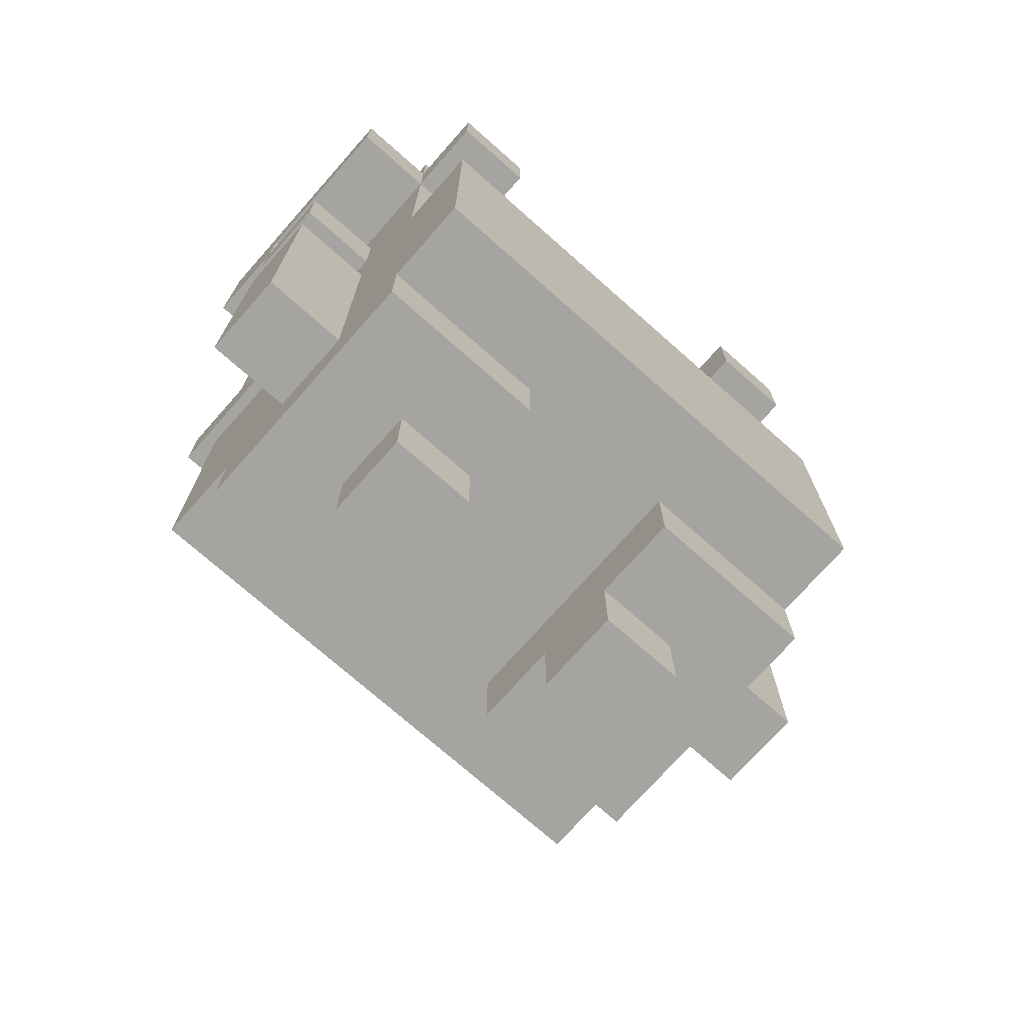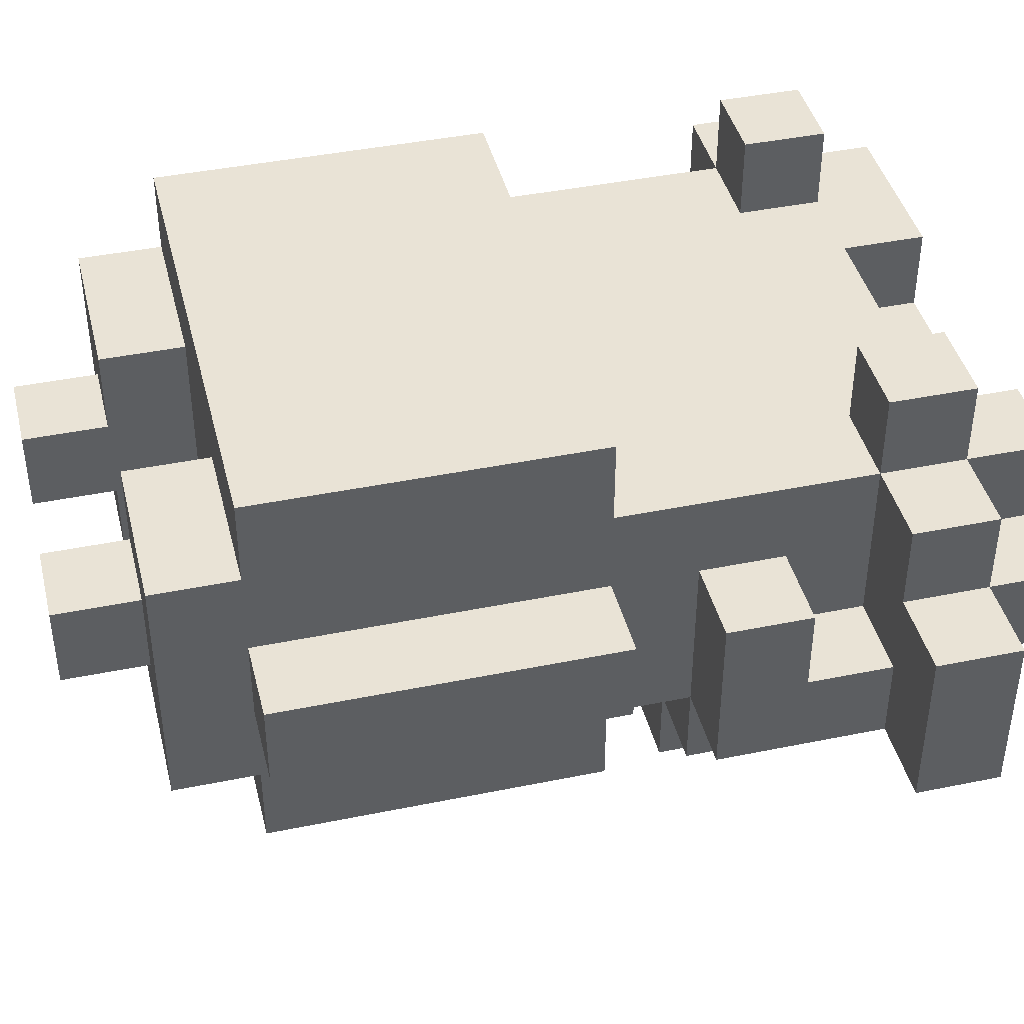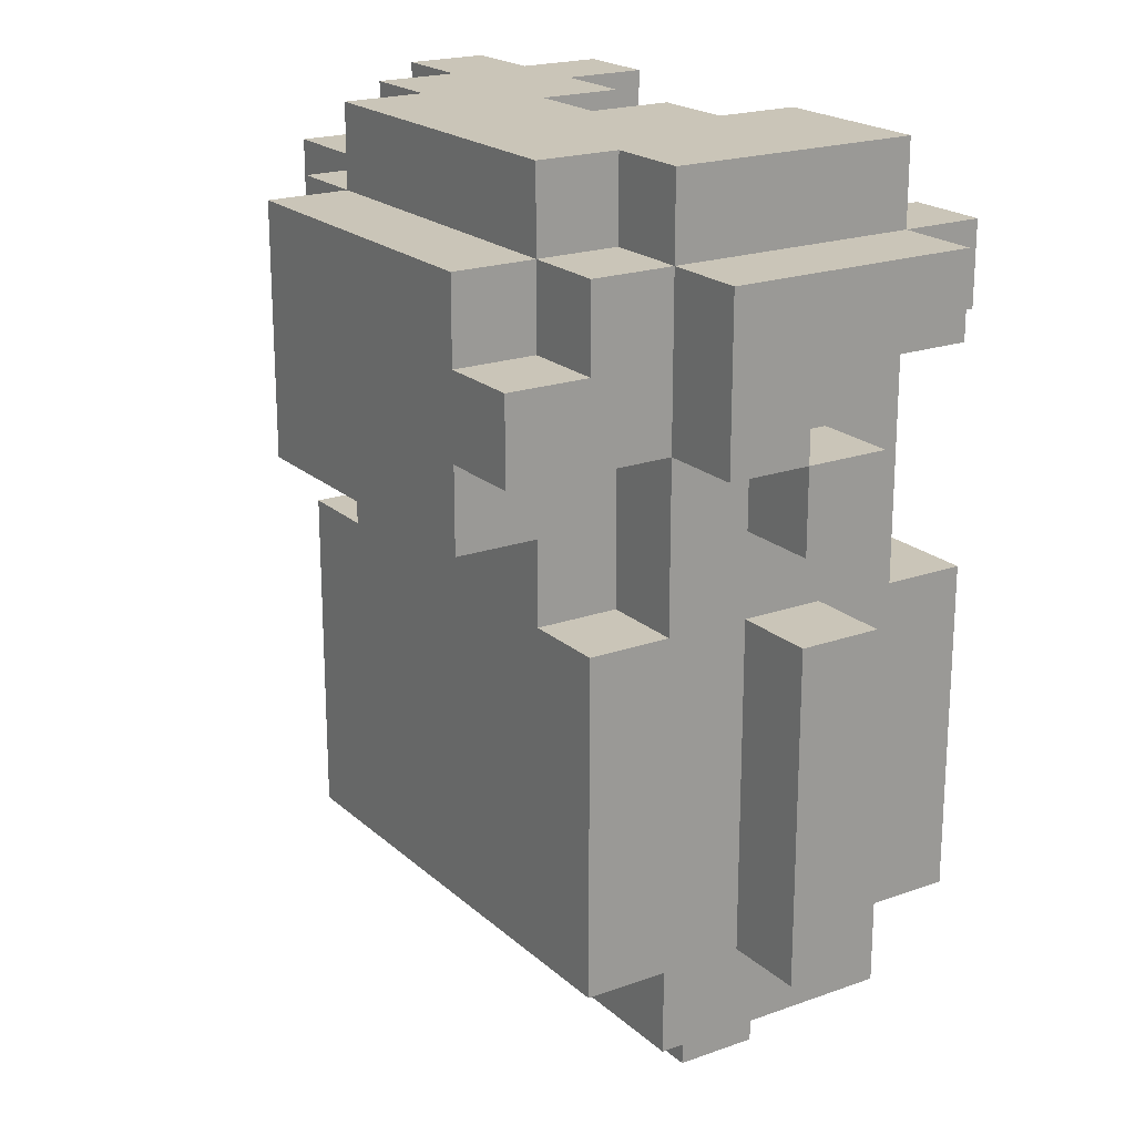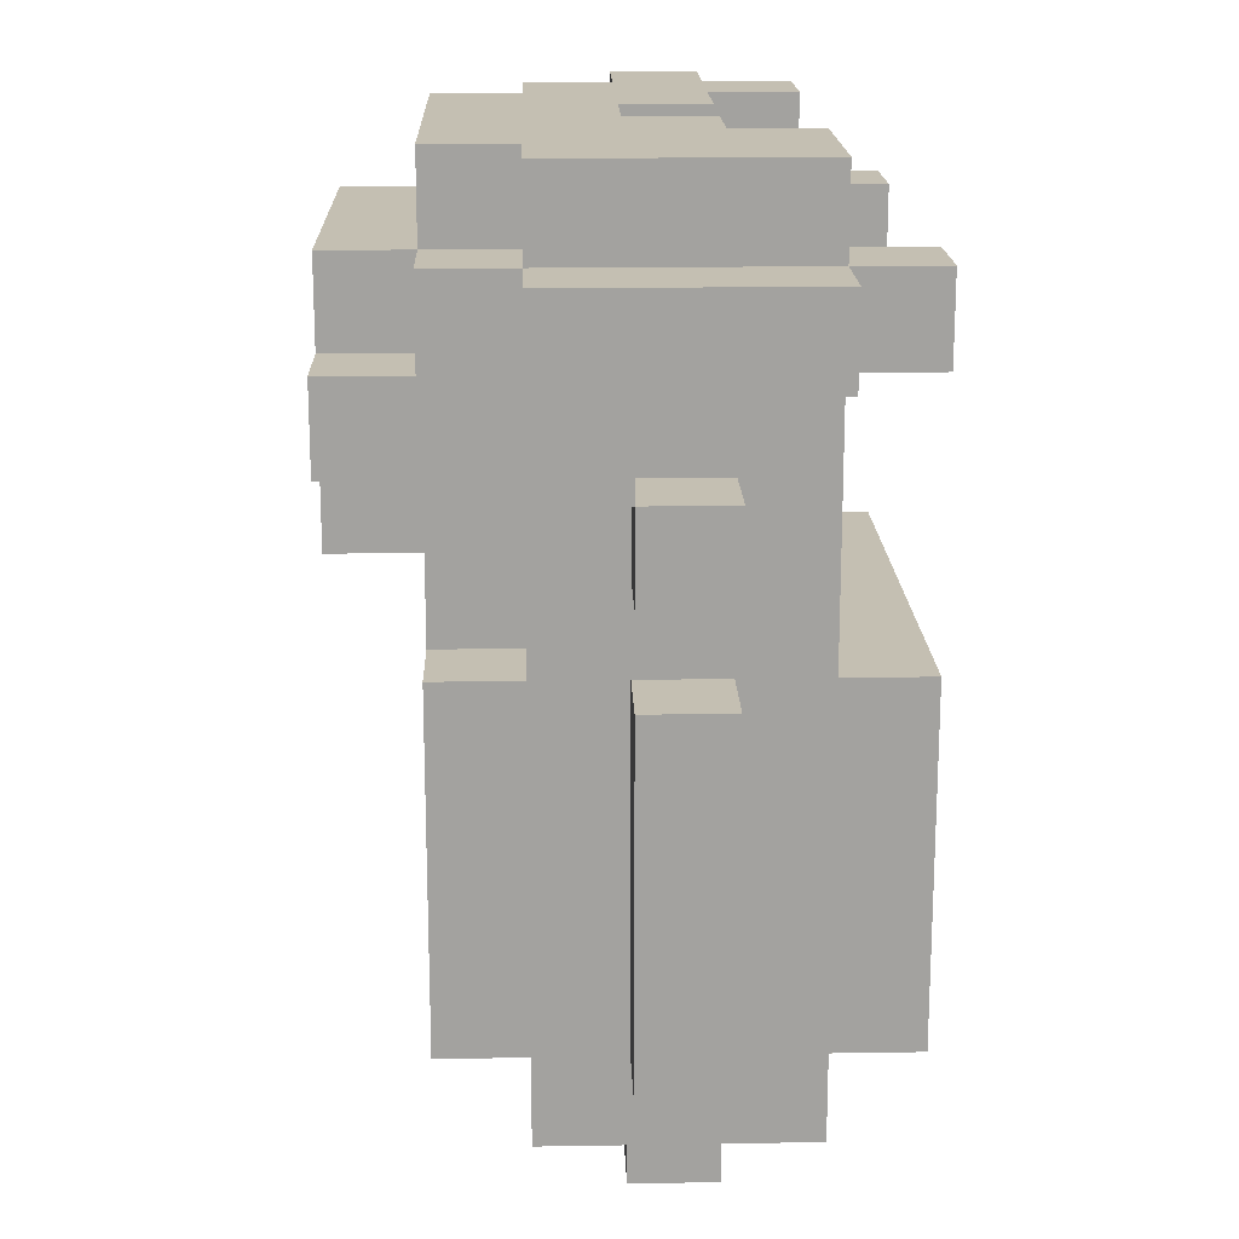
<metadata>
{"format":"obj","ext":"obj","renderer":"f3d","projection":"perspective","resolution":1024,"background":"white","views":[{"elev":-73.5,"azim":-41.5,"up":"+Y"},{"elev":42.1,"azim":76.2,"up":"+Z"},{"elev":20.4,"azim":-123.0,"up":"+Y"},{"elev":17.6,"azim":-91.8,"up":"+Y"}]}
</metadata>
<code>
v -4 2 0.5
v -4 2 -0.5
v -4 3 0.5
v -4 3 -0.5
v -4 6 0.5
v -4 6 -0.5
v -4 7 0.5
v -4 7 -0.5
v -4 8 0.5
v -4 8 -0.5
v -4 8 -1.5
v -4 9 1.5
v -4 9 -0.5
v -4 10 1.5
v -4 10 -1.5
v -3 1 1.5
v -3 1 -1.5
v -3 2 2.5
v -3 2 1.5
v -3 2 0.5
v -3 2 -0.5
v -3 2 -1.5
v -3 2 -2.5
v -3 3 2.5
v -3 3 0.5
v -3 3 -0.5
v -3 3 -1.5
v -3 6 2.5
v -3 6 1.5
v -3 6 0.5
v -3 6 -0.5
v -3 6 -1.5
v -3 6 -2.5
v -3 7 0.5
v -3 7 -0.5
v -3 8 0.5
v -3 8 -0.5
v -3 8 -1.5
v -3 8 -3.5
v -3 9 2.5
v -3 9 1.5
v -3 9 -0.5
v -3 9 -2.5
v -3 9 -3.5
v -3 10 2.5
v -3 10 1.5
v -3 10 -1.5
v -3 10 -2.5
v -3 11 1.5
v -3 11 -1.5
v -2 0 0.5
v -2 0 -0.5
v -2 1 0.5
v -2 1 -0.5
v -2 6 -1.5
v -2 6 -2.5
v -2 7 -2.5
v -2 7 -3.5
v -2 8 -1.5
v -2 8 -2.5
v -2 8 -3.5
v -2 9 -2.5
v -2 9 -3.5
v -2 10 -1.5
v -2 10 -2.5
v -2 10 -3.5
v -2 11 -1.5
v -2 11 -2.5
v 1 0 0.5
v 1 0 -0.5
v 1 1 1.5
v 1 1 0.5
v 1 1 -0.5
v 1 1 -1.5
v 1 2 1.5
v 1 2 -1.5
v 1 10 0.5
v 1 10 -0.5
v 1 11 0.5
v 1 11 -0.5
v 2 9 2.5
v 2 9 1.5
v 2 10 2.5
v 2 10 1.5
v 2 10 0.5
v 2 11 1.5
v 2 11 0.5
v -2 9 2.5
v -2 9 1.5
v -2 10 2.5
v -2 10 1.5
v -1 0 0.5
v -1 0 -0.5
v -1 1 1.5
v -1 1 0.5
v -1 1 -0.5
v -1 1 -1.5
v -1 2 1.5
v -1 2 -1.5
v -1 10 1.5
v -1 10 0.5
v -1 11 1.5
v -1 11 0.5
v 0 10 0.5
v 0 10 -0.5
v 0 11 0.5
v 0 11 -0.5
v 2 0 0.5
v 2 0 -0.5
v 2 1 0.5
v 2 1 -0.5
v 2 6 -1.5
v 2 6 -2.5
v 2 7 -1.5
v 2 7 -2.5
v 2 7 -3.5
v 2 10 -1.5
v 2 10 -2.5
v 2 10 -3.5
v 2 11 -1.5
v 2 11 -2.5
v 3 1 1.5
v 3 1 -1.5
v 3 2 2.5
v 3 2 1.5
v 3 2 0.5
v 3 2 -0.5
v 3 2 -1.5
v 3 2 -2.5
v 3 3 2.5
v 3 3 0.5
v 3 3 -0.5
v 3 3 -1.5
v 3 6 2.5
v 3 6 1.5
v 3 6 0.5
v 3 6 -0.5
v 3 6 -1.5
v 3 6 -2.5
v 3 7 0.5
v 3 7 -0.5
v 3 7 -1.5
v 3 7 -2.5
v 3 8 0.5
v 3 8 -0.5
v 3 9 2.5
v 3 9 1.5
v 3 9 -0.5
v 3 10 2.5
v 3 10 1.5
v 3 10 0.5
v 3 10 -0.5
v 3 10 -1.5
v 3 10 -2.5
v 3 11 1.5
v 3 11 0.5
v 3 11 -0.5
v 3 11 -1.5
v 4 2 0.5
v 4 2 -0.5
v 4 3 0.5
v 4 3 -0.5
v 4 6 0.5
v 4 6 -0.5
v 4 7 0.5
v 4 7 -0.5
v 4 7 -1.5
v 4 8 0.5
v 4 8 -0.5
v 4 9 1.5
v 4 9 0.5
v 4 9 -0.5
v 4 9 -1.5
v 4 10 1.5
v 4 10 0.5
v 4 10 -0.5
v 4 11 0.5
v 4 11 -0.5
v 5 9 0.5
v 5 9 -1.5
v 5 10 0.5
v 5 10 -1.5
v -3 2 2.5
v -3 3 2.5
v -3 6 2.5
v -3 9 2.5
v -3 10 2.5
v -2 4 2.5
v -2 6 2.5
v -2 9 2.5
v -2 10 2.5
v -1 3 2.5
v -1 4 2.5
v -1 6 2.5
v 0 4 2.5
v 0 5 2.5
v 1 3 2.5
v 1 4 2.5
v 1 5 2.5
v 1 6 2.5
v 2 4 2.5
v 2 6 2.5
v 2 9 2.5
v 2 10 2.5
v 3 2 2.5
v 3 3 2.5
v 3 6 2.5
v 3 9 2.5
v 3 10 2.5
v -4 9 1.5
v -4 10 1.5
v -3 1 1.5
v -3 2 1.5
v -3 6 1.5
v -3 9 1.5
v -3 10 1.5
v -3 11 1.5
v -2 6 1.5
v -2 7 1.5
v -2 8 1.5
v -2 9 1.5
v -2 10 1.5
v -1 1 1.5
v -1 2 1.5
v -1 6 1.5
v -1 7 1.5
v -1 8 1.5
v -1 10 1.5
v -1 11 1.5
v 1 1 1.5
v 1 2 1.5
v 1 6 1.5
v 1 7 1.5
v 1 8 1.5
v 2 6 1.5
v 2 7 1.5
v 2 8 1.5
v 2 9 1.5
v 2 10 1.5
v 2 11 1.5
v 3 1 1.5
v 3 2 1.5
v 3 6 1.5
v 3 9 1.5
v 3 10 1.5
v 3 11 1.5
v 4 9 1.5
v 4 10 1.5
v -4 2 0.5
v -4 3 0.5
v -4 6 0.5
v -4 7 0.5
v -4 8 0.5
v -3 2 0.5
v -3 3 0.5
v -3 6 0.5
v -3 7 0.5
v -3 8 0.5
v -2 0 0.5
v -2 1 0.5
v -1 0 0.5
v -1 1 0.5
v -1 10 0.5
v -1 11 0.5
v 0 10 0.5
v 0 11 0.5
v 1 0 0.5
v 1 1 0.5
v 1 10 0.5
v 1 11 0.5
v 2 0 0.5
v 2 1 0.5
v 2 10 0.5
v 2 11 0.5
v 3 2 0.5
v 3 3 0.5
v 3 6 0.5
v 3 7 0.5
v 3 8 0.5
v 3 10 0.5
v 3 11 0.5
v 4 2 0.5
v 4 3 0.5
v 4 6 0.5
v 4 7 0.5
v 4 8 0.5
v 4 9 0.5
v 4 10 0.5
v 4 11 0.5
v 5 9 0.5
v 5 10 0.5
v -4 8 -0.5
v -4 9 -0.5
v -3 8 -0.5
v -3 9 -0.5
v 0 10 -0.5
v 0 11 -0.5
v 1 10 -0.5
v 1 11 -0.5
v 3 8 -0.5
v 3 9 -0.5
v 4 8 -0.5
v 4 9 -0.5
v -4 2 -0.5
v -4 3 -0.5
v -4 6 -0.5
v -4 7 -0.5
v -4 8 -0.5
v -3 2 -0.5
v -3 3 -0.5
v -3 6 -0.5
v -3 7 -0.5
v -3 8 -0.5
v -2 0 -0.5
v -2 1 -0.5
v -1 0 -0.5
v -1 1 -0.5
v 1 0 -0.5
v 1 1 -0.5
v 2 0 -0.5
v 2 1 -0.5
v 3 2 -0.5
v 3 3 -0.5
v 3 6 -0.5
v 3 10 -0.5
v 3 11 -0.5
v 4 2 -0.5
v 4 3 -0.5
v 4 6 -0.5
v 4 10 -0.5
v 4 11 -0.5
v -4 8 -1.5
v -4 10 -1.5
v -3 1 -1.5
v -3 2 -1.5
v -3 6 -1.5
v -3 8 -1.5
v -3 10 -1.5
v -3 11 -1.5
v -2 6 -1.5
v -2 8 -1.5
v -2 10 -1.5
v -2 11 -1.5
v -1 1 -1.5
v -1 2 -1.5
v 1 1 -1.5
v 1 2 -1.5
v 2 6 -1.5
v 2 7 -1.5
v 2 10 -1.5
v 2 11 -1.5
v 3 1 -1.5
v 3 2 -1.5
v 3 6 -1.5
v 3 7 -1.5
v 3 10 -1.5
v 3 11 -1.5
v 4 7 -1.5
v 4 9 -1.5
v 5 9 -1.5
v 5 10 -1.5
v -3 2 -2.5
v -3 6 -2.5
v -3 9 -2.5
v -3 10 -2.5
v -2 6 -2.5
v -2 7 -2.5
v -2 9 -2.5
v -2 10 -2.5
v -2 11 -2.5
v 2 6 -2.5
v 2 7 -2.5
v 2 10 -2.5
v 2 11 -2.5
v 3 2 -2.5
v 3 6 -2.5
v 3 7 -2.5
v 3 10 -2.5
v -3 8 -3.5
v -3 9 -3.5
v -2 7 -3.5
v -2 8 -3.5
v -2 9 -3.5
v -2 10 -3.5
v 2 7 -3.5
v 2 10 -3.5
v -2 0 0.5
v -1 0 0.5
v 1 0 0.5
v 2 0 0.5
v -2 0 -0.5
v -1 0 -0.5
v 1 0 -0.5
v 2 0 -0.5
v -3 1 1.5
v -1 1 1.5
v 1 1 1.5
v 3 1 1.5
v -2 1 0.5
v -1 1 0.5
v 1 1 0.5
v 2 1 0.5
v -2 1 -0.5
v -1 1 -0.5
v 1 1 -0.5
v 2 1 -0.5
v -3 1 -1.5
v -1 1 -1.5
v 1 1 -1.5
v 3 1 -1.5
v -3 2 2.5
v 3 2 2.5
v -3 2 1.5
v -1 2 1.5
v 1 2 1.5
v 3 2 1.5
v -4 2 0.5
v -3 2 0.5
v 3 2 0.5
v 4 2 0.5
v -4 2 -0.5
v -3 2 -0.5
v 3 2 -0.5
v 4 2 -0.5
v -3 2 -1.5
v -1 2 -1.5
v 1 2 -1.5
v 3 2 -1.5
v -3 2 -2.5
v 3 2 -2.5
v -4 7 0.5
v -3 7 0.5
v 3 7 0.5
v 4 7 0.5
v -4 7 -0.5
v -3 7 -0.5
v 3 7 -0.5
v 4 7 -0.5
v 2 7 -1.5
v 3 7 -1.5
v 4 7 -1.5
v -2 7 -2.5
v 2 7 -2.5
v 3 7 -2.5
v -2 7 -3.5
v 2 7 -3.5
v -4 8 -0.5
v -3 8 -0.5
v -4 8 -1.5
v -3 8 -1.5
v -2 8 -1.5
v -2 8 -2.5
v -3 8 -3.5
v -2 8 -3.5
v -3 9 2.5
v -2 9 2.5
v 2 9 2.5
v 3 9 2.5
v -4 9 1.5
v -3 9 1.5
v -2 9 1.5
v 2 9 1.5
v 3 9 1.5
v 4 9 1.5
v 4 9 0.5
v 5 9 0.5
v -4 9 -0.5
v -3 9 -0.5
v 3 9 -0.5
v 4 9 -0.5
v 4 9 -1.5
v 5 9 -1.5
v -3 6 2.5
v -2 6 2.5
v -1 6 2.5
v 1 6 2.5
v 2 6 2.5
v 3 6 2.5
v -3 6 1.5
v -2 6 1.5
v -1 6 1.5
v 1 6 1.5
v 2 6 1.5
v 3 6 1.5
v -4 6 0.5
v -3 6 0.5
v 3 6 0.5
v 4 6 0.5
v -4 6 -0.5
v -3 6 -0.5
v 3 6 -0.5
v 4 6 -0.5
v -3 6 -1.5
v -2 6 -1.5
v 2 6 -1.5
v 3 6 -1.5
v -3 6 -2.5
v -2 6 -2.5
v 2 6 -2.5
v 3 6 -2.5
v -4 8 0.5
v -3 8 0.5
v 3 8 0.5
v 4 8 0.5
v -4 8 -0.5
v -3 8 -0.5
v 3 8 -0.5
v 4 8 -0.5
v -3 9 -2.5
v -2 9 -2.5
v -3 9 -3.5
v -2 9 -3.5
v -3 10 2.5
v -2 10 2.5
v 2 10 2.5
v 3 10 2.5
v -4 10 1.5
v -3 10 1.5
v -2 10 1.5
v -1 10 1.5
v 2 10 1.5
v 3 10 1.5
v 4 10 1.5
v -1 10 0.5
v 0 10 0.5
v 1 10 0.5
v 2 10 0.5
v 3 10 0.5
v 4 10 0.5
v 5 10 0.5
v 0 10 -0.5
v 1 10 -0.5
v 3 10 -0.5
v 4 10 -0.5
v -4 10 -1.5
v -3 10 -1.5
v -2 10 -1.5
v 2 10 -1.5
v 3 10 -1.5
v 5 10 -1.5
v -3 10 -2.5
v -2 10 -2.5
v 2 10 -2.5
v 3 10 -2.5
v -2 10 -3.5
v 2 10 -3.5
v -3 11 1.5
v -1 11 1.5
v 2 11 1.5
v 3 11 1.5
v -1 11 0.5
v 0 11 0.5
v 1 11 0.5
v 2 11 0.5
v 3 11 0.5
v 4 11 0.5
v 0 11 -0.5
v 1 11 -0.5
v 3 11 -0.5
v 4 11 -0.5
v -3 11 -1.5
v -2 11 -1.5
v 2 11 -1.5
v 3 11 -1.5
v -2 11 -2.5
v 2 11 -2.5
f 3 2 1
f 4 2 3
f 5 4 3
f 6 4 5
f 9 8 7
f 10 8 9
f 13 11 10
f 14 13 12
f 15 11 13
f 15 13 14
f 19 17 16
f 20 17 19
f 21 17 20
f 22 17 21
f 24 19 18
f 24 20 19
f 25 20 24
f 26 22 21
f 27 23 22
f 27 22 26
f 28 25 24
f 29 25 28
f 30 25 29
f 31 27 26
f 32 23 27
f 32 27 31
f 33 23 32
f 34 31 30
f 34 30 29
f 34 32 31
f 35 32 34
f 36 34 29
f 37 32 35
f 38 32 37
f 41 36 29
f 41 37 36
f 42 37 41
f 43 39 38
f 44 39 43
f 45 41 40
f 46 41 45
f 47 43 38
f 48 43 47
f 49 47 46
f 50 47 49
f 53 52 51
f 54 52 53
f 57 56 55
f 59 57 55
f 60 58 57
f 60 57 59
f 61 58 60
f 65 63 62
f 66 63 65
f 67 65 64
f 68 65 67
f 72 70 69
f 73 70 72
f 75 72 71
f 75 74 73
f 75 73 72
f 76 74 75
f 79 78 77
f 80 78 79
f 83 82 81
f 84 82 83
f 86 85 84
f 87 85 86
f 88 89 90
f 90 89 91
f 92 93 95
f 95 93 96
f 94 95 98
f 96 97 98
f 95 96 98
f 98 97 99
f 100 101 102
f 102 101 103
f 104 105 106
f 106 105 107
f 108 109 110
f 110 109 111
f 112 113 114
f 114 113 115
f 115 116 118
f 118 116 119
f 117 118 120
f 120 118 121
f 122 123 125
f 125 123 126
f 126 123 127
f 127 123 128
f 124 125 130
f 125 126 130
f 130 126 131
f 127 128 132
f 128 129 133
f 132 128 133
f 130 131 134
f 134 131 135
f 135 131 136
f 132 133 137
f 133 129 138
f 137 133 138
f 138 129 139
f 136 137 140
f 135 136 140
f 137 138 140
f 140 138 141
f 141 138 142
f 135 140 144
f 135 144 147
f 144 145 147
f 147 145 148
f 146 147 149
f 149 147 150
f 142 143 153
f 153 143 154
f 150 151 155
f 155 151 156
f 152 153 157
f 157 153 158
f 159 160 161
f 161 160 162
f 161 162 163
f 163 162 164
f 165 166 168
f 166 167 169
f 168 166 169
f 169 167 172
f 172 167 173
f 170 171 174
f 174 171 175
f 175 176 177
f 177 176 178
f 179 180 181
f 181 180 182
f 188 185 184
f 189 185 188
f 190 187 186
f 191 187 190
f 192 184 183
f 192 188 184
f 193 189 188
f 193 188 192
f 194 189 193
f 195 193 192
f 195 194 193
f 196 194 195
f 197 192 183
f 197 195 192
f 197 196 195
f 198 196 197
f 199 194 196
f 199 196 198
f 200 194 199
f 201 198 197
f 201 199 198
f 201 200 199
f 202 200 201
f 205 197 183
f 206 202 201
f 206 197 205
f 206 201 197
f 207 202 206
f 208 204 203
f 209 204 208
f 215 211 210
f 216 211 215
f 218 215 214
f 219 215 218
f 220 215 219
f 221 215 220
f 222 217 216
f 223 213 212
f 224 213 223
f 225 219 218
f 226 220 219
f 226 219 225
f 227 222 221
f 227 220 226
f 227 221 220
f 228 217 222
f 228 222 227
f 229 217 228
f 232 226 225
f 232 227 226
f 232 228 227
f 233 228 232
f 234 228 233
f 235 233 232
f 236 234 233
f 236 233 235
f 237 228 234
f 237 234 236
f 238 228 237
f 239 228 238
f 241 231 230
f 242 231 241
f 243 236 235
f 243 237 236
f 243 238 237
f 244 238 243
f 245 240 239
f 246 240 245
f 247 245 244
f 248 245 247
f 254 250 249
f 255 251 250
f 255 250 254
f 256 251 255
f 257 253 252
f 258 253 257
f 261 260 259
f 262 260 261
f 265 264 263
f 266 264 265
f 271 268 267
f 272 268 271
f 273 270 269
f 274 270 273
f 282 276 275
f 283 277 276
f 283 276 282
f 284 277 283
f 285 279 278
f 286 279 285
f 288 281 280
f 289 281 288
f 290 288 287
f 291 288 290
f 294 293 292
f 295 293 294
f 298 297 296
f 299 297 298
f 302 301 300
f 303 301 302
f 304 305 309
f 305 306 310
f 309 305 310
f 310 306 311
f 307 308 312
f 312 308 313
f 314 315 316
f 316 315 317
f 318 319 320
f 320 319 321
f 322 323 327
f 323 324 328
f 327 323 328
f 328 324 329
f 325 326 330
f 330 326 331
f 332 333 337
f 337 333 338
f 336 337 340
f 340 337 341
f 338 339 342
f 342 339 343
f 334 335 344
f 344 335 345
f 346 347 352
f 352 347 353
f 348 349 354
f 354 349 355
f 350 351 356
f 356 351 357
f 355 356 358
f 358 356 359
f 359 356 360
f 360 356 361
f 362 363 366
f 364 365 368
f 368 365 369
f 366 367 371
f 362 366 371
f 371 367 372
f 369 370 373
f 373 370 374
f 362 371 375
f 375 371 376
f 372 373 377
f 377 373 378
f 379 380 382
f 382 380 383
f 381 382 385
f 383 384 385
f 382 383 385
f 385 384 386
f 391 388 387
f 392 388 391
f 393 390 389
f 394 390 393
f 399 396 395
f 400 396 399
f 401 398 397
f 402 398 401
f 403 399 395
f 406 398 402
f 407 404 403
f 407 403 395
f 408 404 407
f 409 406 405
f 410 398 406
f 410 406 409
f 413 412 411
f 414 412 413
f 415 412 414
f 416 412 415
f 421 418 417
f 422 418 421
f 423 420 419
f 424 420 423
f 426 415 414
f 427 415 426
f 429 426 425
f 429 428 427
f 429 427 426
f 430 428 429
f 435 432 431
f 436 432 435
f 437 434 433
f 438 434 437
f 440 438 437
f 441 438 440
f 443 440 439
f 444 440 443
f 445 443 442
f 446 443 445
f 449 448 447
f 450 448 449
f 452 451 450
f 453 452 450
f 454 452 453
f 460 456 455
f 461 456 460
f 462 458 457
f 463 458 462
f 465 464 463
f 467 460 459
f 468 460 467
f 469 466 465
f 469 465 463
f 470 466 469
f 471 466 470
f 472 466 471
f 473 474 479
f 474 475 480
f 479 474 480
f 475 476 481
f 480 475 481
f 476 477 482
f 481 476 482
f 477 478 483
f 482 477 483
f 483 478 484
f 485 486 489
f 489 486 490
f 487 488 491
f 491 488 492
f 493 494 497
f 497 494 498
f 495 496 499
f 499 496 500
f 501 502 505
f 505 502 506
f 503 504 507
f 507 504 508
f 509 510 511
f 511 510 512
f 513 514 518
f 518 514 519
f 515 516 521
f 521 516 522
f 520 521 524
f 524 521 525
f 525 521 526
f 526 521 527
f 522 523 528
f 528 523 529
f 525 526 531
f 531 526 532
f 529 530 534
f 517 518 535
f 535 518 536
f 533 534 539
f 534 530 540
f 539 534 540
f 536 537 541
f 541 537 542
f 538 539 543
f 543 539 544
f 542 543 545
f 545 543 546
f 547 548 551
f 549 550 554
f 554 550 555
f 551 552 557
f 555 556 558
f 553 554 558
f 554 555 558
f 558 556 559
f 559 556 560
f 551 557 561
f 547 551 561
f 558 559 561
f 557 558 561
f 561 559 562
f 562 559 563
f 563 559 564
f 562 563 565
f 565 563 566

</code>
